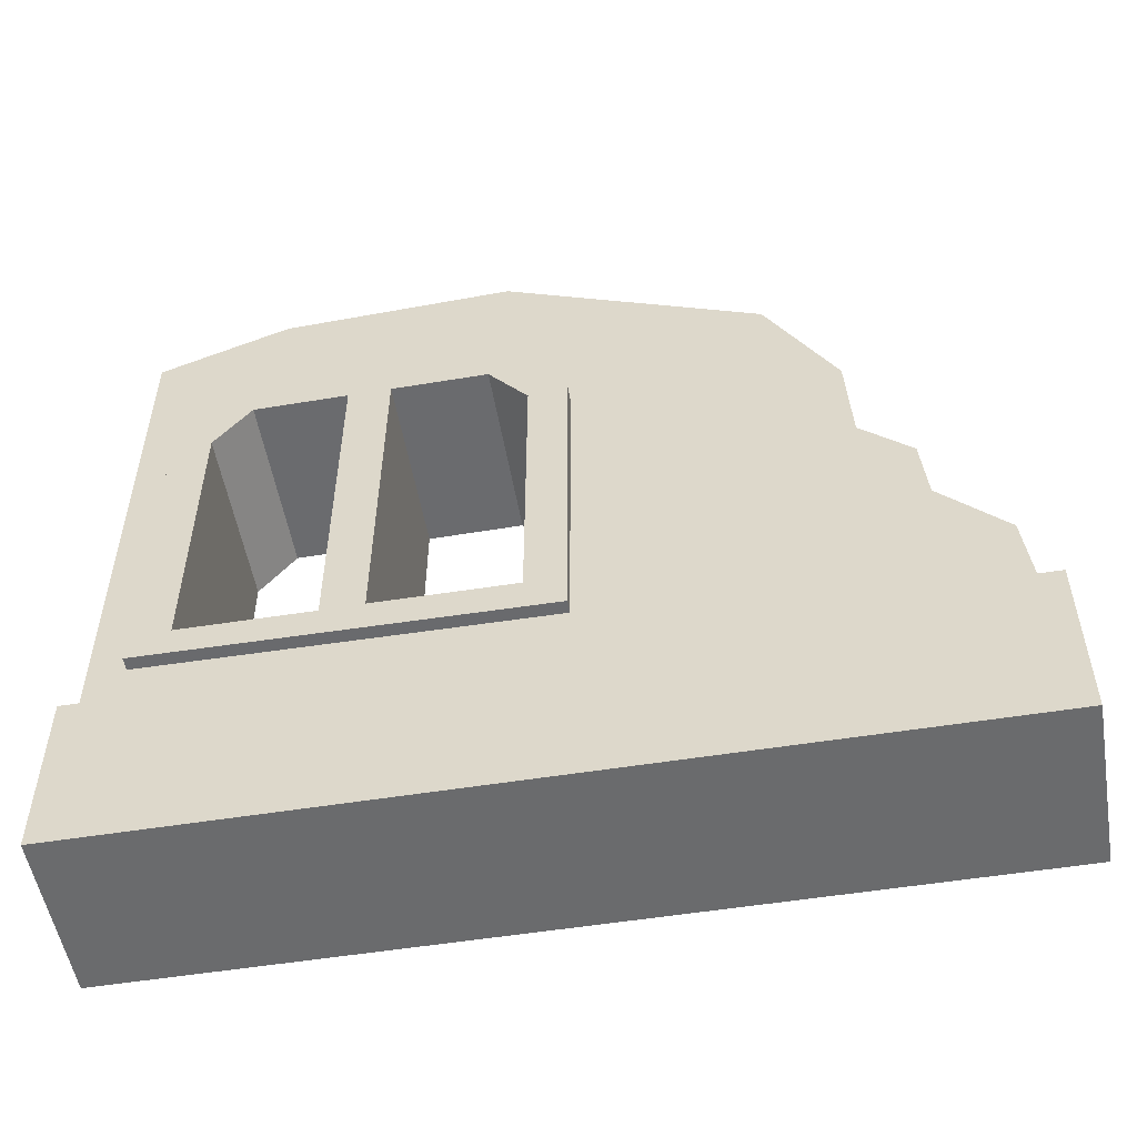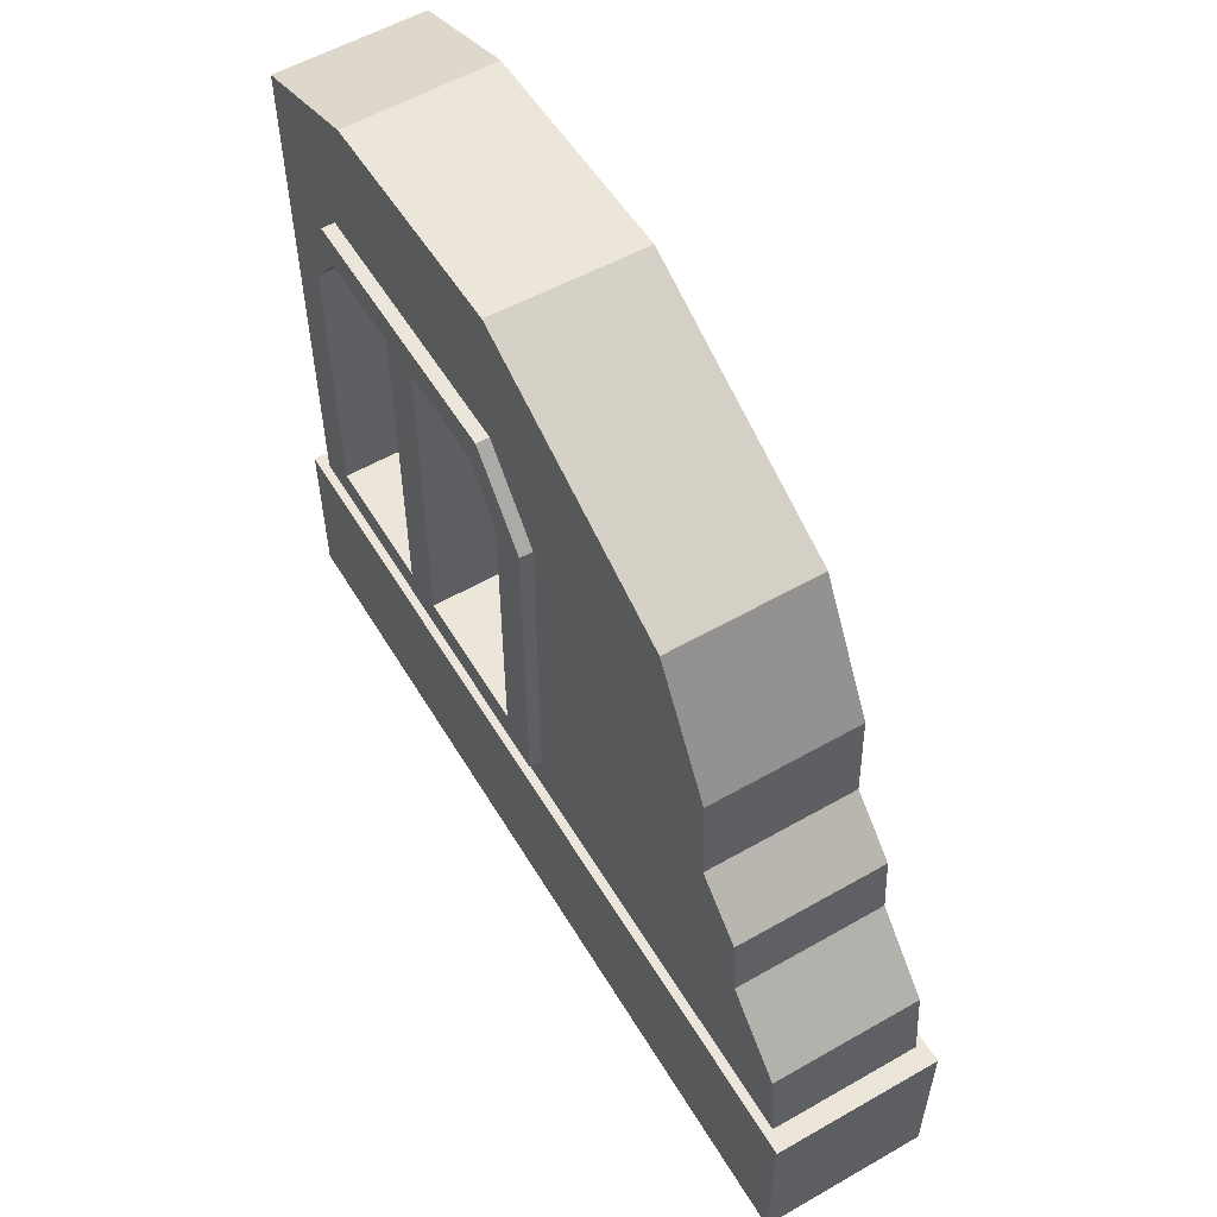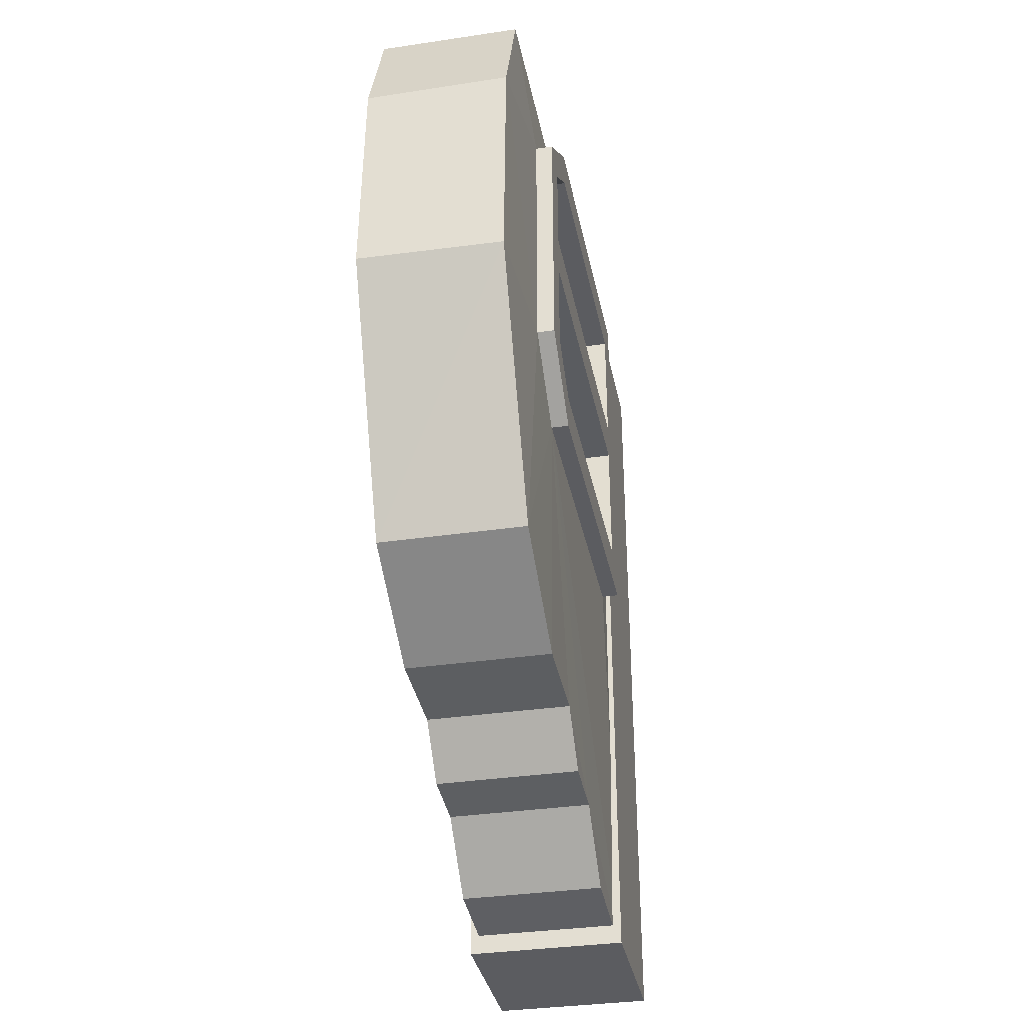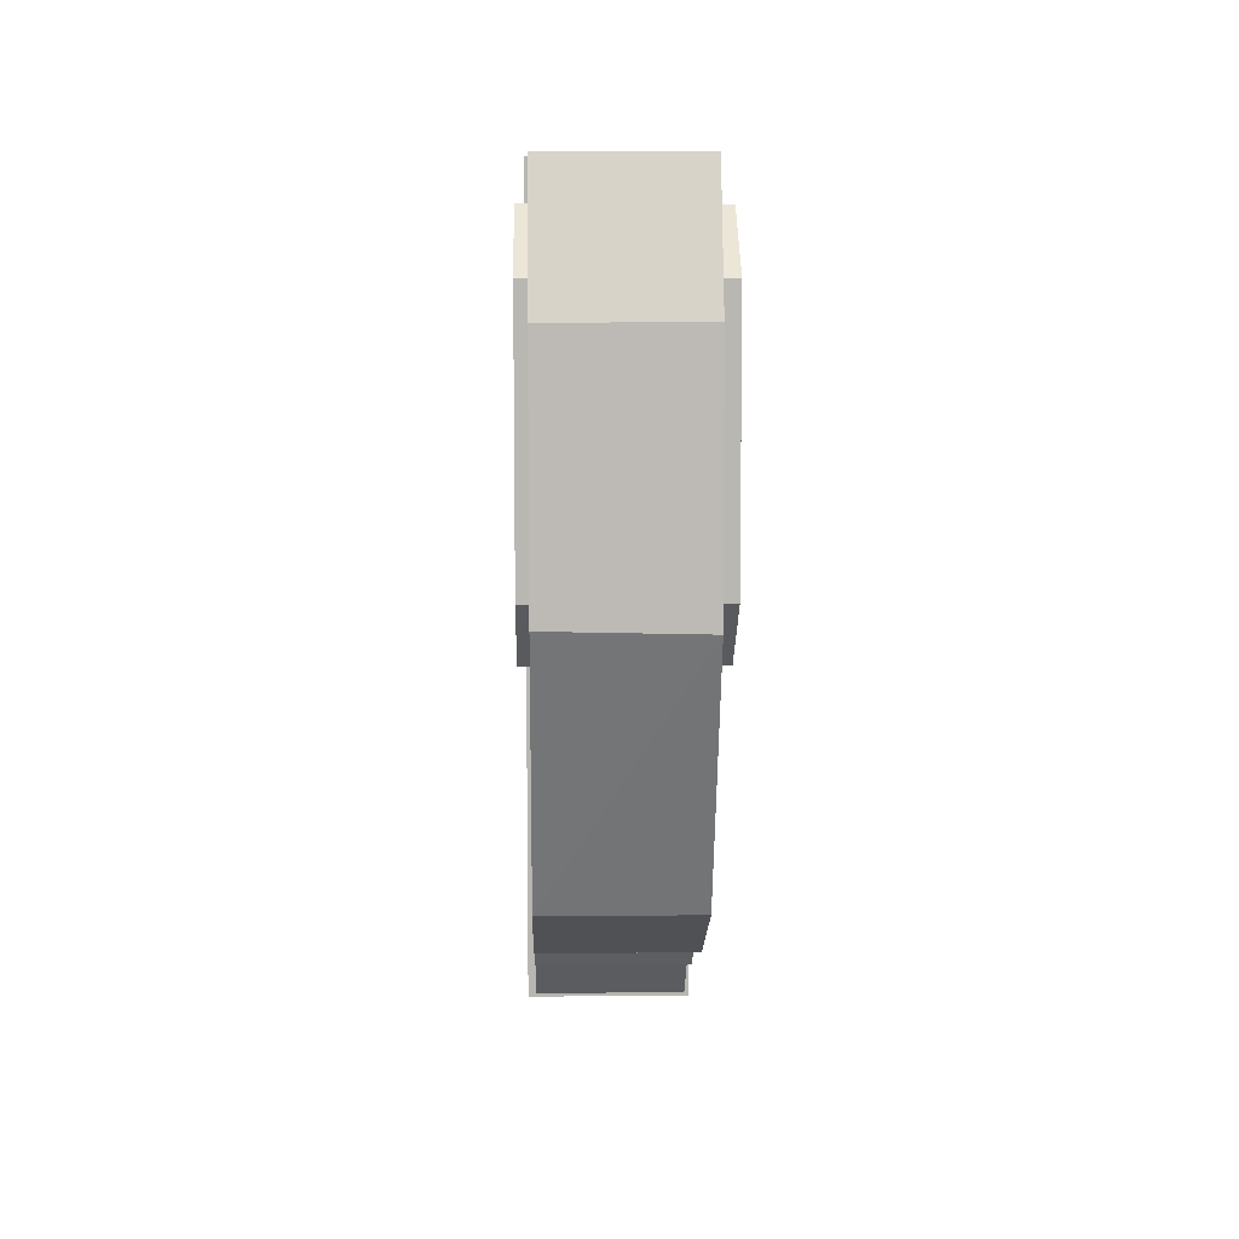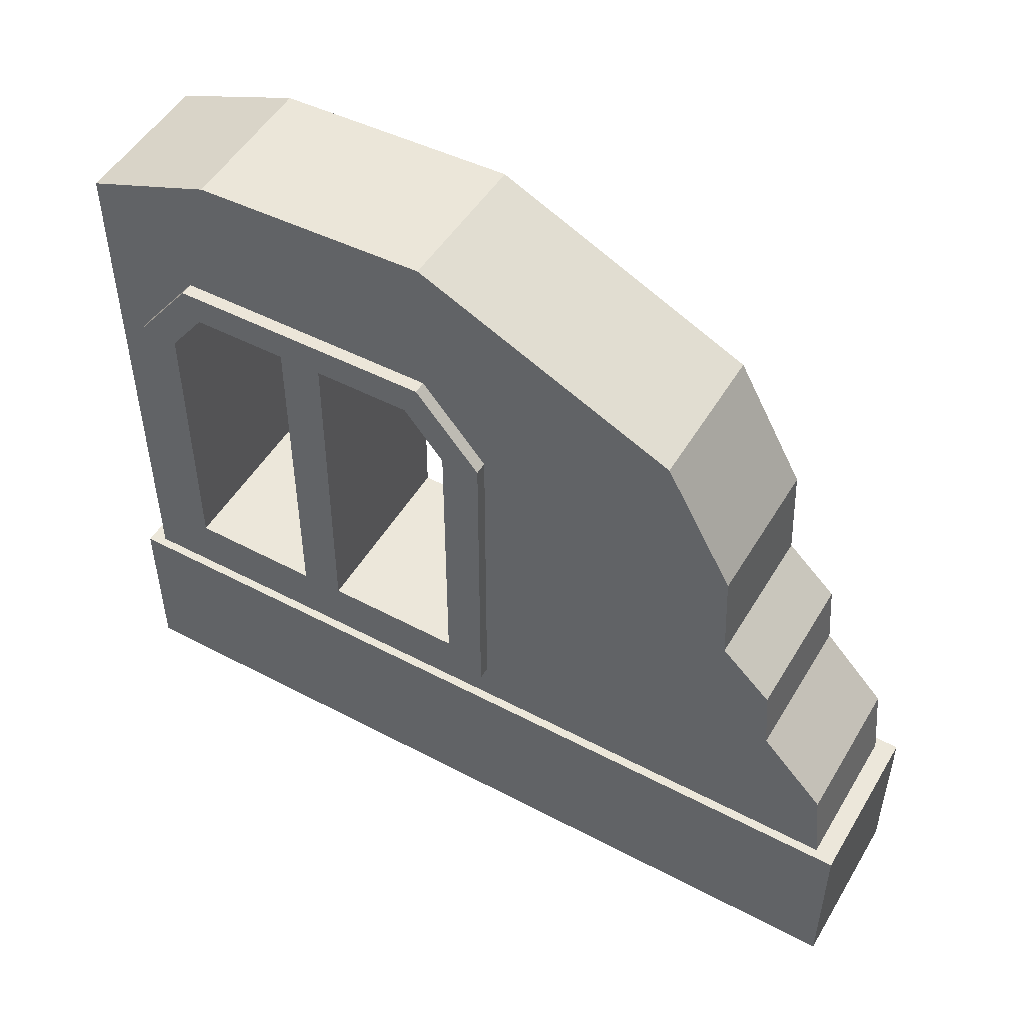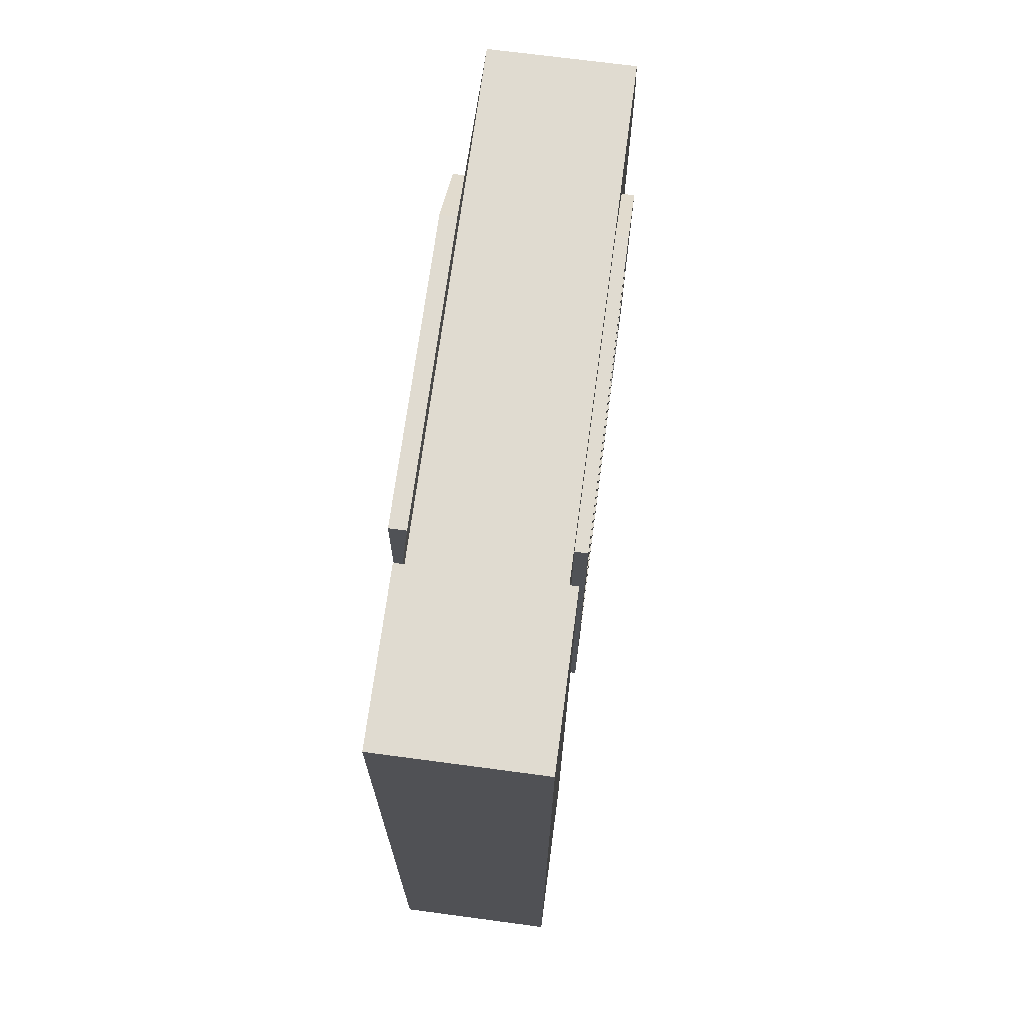
<metadata>
{"format":"obj","ext":"obj","renderer":"f3d","projection":"perspective","resolution":1024,"background":"white","views":[{"elev":-53.2,"azim":99.8,"up":"+Y"},{"elev":56.6,"azim":149.2,"up":"+Y"},{"elev":-34.7,"azim":-168.8,"up":"+Z"},{"elev":8.7,"azim":178.4,"up":"+Z"},{"elev":50.6,"azim":120.0,"up":"+Y"},{"elev":70.0,"azim":7.6,"up":"+Z"}]}
</metadata>
<code>
o がれき壁１
v -0.7687 -0.1385 3.962
v -0.7687 1.454 3.962
v -0.7687 -0.1385 -3.962
v -0.7687 1.454 -3.962
v 0.7687 -0.1385 3.962
v 0.7687 1.454 3.962
v 0.7687 -0.1385 -3.962
v 0.7687 1.454 -3.962
v -0.6865 0.954 3.824
v -0.6865 6.482 3.824
v -0.6865 0.954 -3.824
v -0.6865 5.931 -1.918
v 0.6865 0.954 3.824
v 0.6865 6.482 3.824
v 0.6865 0.954 -3.824
v 0.6865 5.931 -1.918
v 0.6865 4.931 3.48
v 0.6865 1.909 3.486
v 0.6865 1.867 -0.1405
v 0.6865 4.979 -0.1429
v 0.6865 5.7 0.4606
v 0.6865 5.671 2.919
v 0.6865 4.92 3.114
v 0.6865 5.375 2.775
v 0.6865 5.384 1.888
v 0.6865 2.19 1.896
v 0.6865 2.198 3.119
v 0.6865 5.386 1.489
v 0.6865 5.395 0.5889
v 0.6865 4.935 0.2175
v 0.6865 2.186 0.2213
v 0.6865 2.195 1.509
v 0.6865 6.95 2.627
v -0.6865 6.95 2.638
v 0.6865 7.039 0.4665
v -0.6865 7.04 0.4367
v -0.6865 3.442 -3.055
v 0.6865 3.442 -3.055
v -0.6865 4.785 -2.552
v 0.6865 4.785 -2.552
v -0.6865 2.204 -3.695
v 0.6865 2.204 -3.695
v -0.6865 2.828 -3.106
v 0.6865 2.828 -3.106
v -0.6865 3.879 -2.594
v 0.6865 3.879 -2.594
v 0.8054 4.931 3.48
v 0.8054 1.909 3.486
v 0.8054 1.867 -0.1405
v 0.8054 4.979 -0.1429
v 0.8054 5.7 0.4606
v 0.8054 5.671 2.919
v 0.8054 4.92 3.114
v 0.8054 5.375 2.775
v 0.8054 5.384 1.888
v 0.8054 2.19 1.896
v 0.8054 2.198 3.119
v 0.8054 5.386 1.489
v 0.8054 5.395 0.5889
v 0.8054 4.935 0.2175
v 0.8054 2.186 0.2213
v 0.8054 2.195 1.509
v -0.7435 4.931 3.48
v -0.7435 1.909 3.486
v -0.7435 1.867 -0.1405
v -0.7435 4.979 -0.1429
v -0.7435 5.7 0.4606
v -0.7435 5.671 2.919
v -0.7435 4.92 3.114
v -0.7435 5.375 2.775
v -0.7435 5.384 1.888
v -0.7435 2.19 1.896
v -0.7435 2.198 3.119
v -0.7435 5.386 1.489
v -0.7435 5.395 0.5889
v -0.7435 4.935 0.2175
v -0.7435 2.186 0.2213
v -0.7435 2.195 1.509
v -0.9074 4.931 3.48
v -0.9074 1.909 3.486
v -0.9074 1.867 -0.1405
v -0.9074 4.979 -0.1429
v -0.9074 5.7 0.4606
v -0.9074 5.671 2.919
v -0.9074 4.92 3.114
v -0.9074 5.375 2.775
v -0.9074 5.384 1.888
v -0.9074 2.19 1.896
v -0.9074 2.198 3.119
v -0.9074 5.395 0.5889
v -0.9074 4.935 0.2175
v -0.9074 2.186 0.2213
v -0.9074 2.195 1.509
v -0.9074 5.386 1.489
f 2 3 1
f 4 7 3
f 8 5 7
f 6 1 5
f 7 1 3
f 4 6 8
f 12 40 39
f 42 44 19
f 14 9 13
f 15 9 11
f 16 36 35
f 22 35 14
f 17 52 22
f 23 57 27
f 28 62 32
f 37 44 43
f 34 14 33
f 35 34 33
f 39 46 45
f 41 15 11
f 43 42 41
f 45 38 37
f 52 47 54
f 56 48 61
f 59 50 51
f 18 47 17
f 29 58 28
f 24 53 23
f 19 48 18
f 30 59 29
f 25 54 24
f 20 49 19
f 31 60 30
f 26 55 25
f 21 50 20
f 32 61 31
f 27 56 26
f 22 51 21
f 23 70 24
f 18 65 19
f 29 76 30
f 24 71 25
f 19 66 20
f 30 77 31
f 25 72 26
f 20 67 21
f 31 78 32
f 26 73 27
f 21 68 22
f 32 74 28
f 27 69 23
f 22 63 17
f 17 64 18
f 28 75 29
f 73 85 69
f 65 82 66
f 72 89 73
f 64 81 65
f 71 88 72
f 78 94 74
f 63 80 64
f 82 90 83
f 90 84 83
f 87 93 88
f 80 88 92
f 79 89 80
f 86 79 84
f 92 82 81
f 66 83 67
f 67 84 68
f 75 91 76
f 68 79 63
f 70 90 75
f 76 92 77
f 69 86 70
f 74 87 71
f 77 93 78
f 12 67 36
f 34 67 68
f 10 68 63
f 9 63 64
f 65 9 64
f 43 66 45
f 2 4 3
f 4 8 7
f 8 6 5
f 6 2 1
f 7 5 1
f 4 2 6
f 12 16 40
f 13 15 42
f 44 38 46
f 19 18 13
f 16 20 19
f 46 40 16
f 46 16 19
f 19 13 42
f 44 46 19
f 14 10 9
f 15 13 9
f 16 12 36
f 14 13 18
f 14 18 17
f 35 33 14
f 20 16 35
f 21 20 35
f 14 17 22
f 22 21 35
f 17 47 52
f 23 53 57
f 28 58 62
f 37 38 44
f 34 10 14
f 35 36 34
f 39 40 46
f 41 42 15
f 43 44 42
f 45 46 38
f 55 51 52
f 47 48 57
f 47 57 53
f 54 55 52
f 47 53 54
f 56 57 48
f 48 49 61
f 61 62 56
f 60 61 49
f 55 56 62
f 55 62 58
f 60 49 50
f 55 58 59
f 59 60 50
f 51 55 59
f 18 48 47
f 29 59 58
f 24 54 53
f 19 49 48
f 30 60 59
f 25 55 54
f 20 50 49
f 31 61 60
f 26 56 55
f 21 51 50
f 32 62 61
f 27 57 56
f 22 52 51
f 23 69 70
f 18 64 65
f 29 75 76
f 24 70 71
f 19 65 66
f 30 76 77
f 25 71 72
f 20 66 67
f 31 77 78
f 26 72 73
f 21 67 68
f 32 78 74
f 27 73 69
f 22 68 63
f 17 63 64
f 28 74 75
f 73 89 85
f 65 81 82
f 72 88 89
f 64 80 81
f 71 87 88
f 78 93 94
f 63 79 80
f 82 91 90
f 90 86 84
f 87 94 93
f 92 81 80
f 80 89 88
f 88 93 92
f 79 85 89
f 86 85 79
f 92 91 82
f 66 82 83
f 67 83 84
f 75 90 91
f 68 84 79
f 70 86 90
f 76 91 92
f 69 85 86
f 74 94 87
f 77 92 93
f 12 66 67
f 34 36 67
f 10 34 68
f 9 10 63
f 65 11 9
f 43 41 11
f 11 65 66
f 66 12 39
f 45 37 43
f 66 39 45
f 43 11 66

</code>
